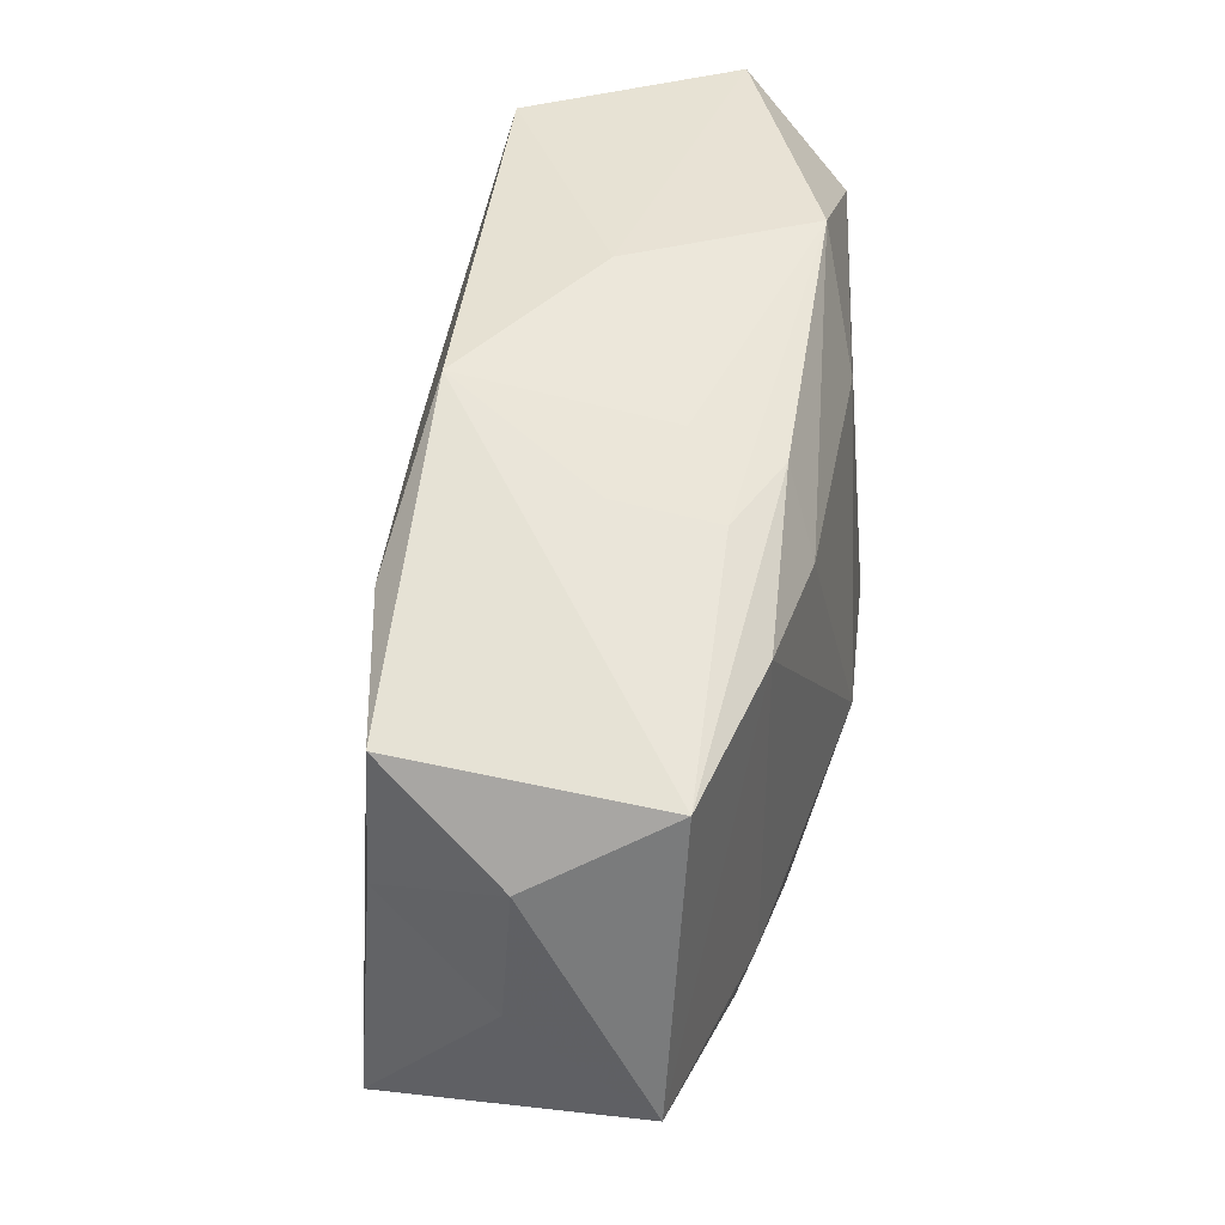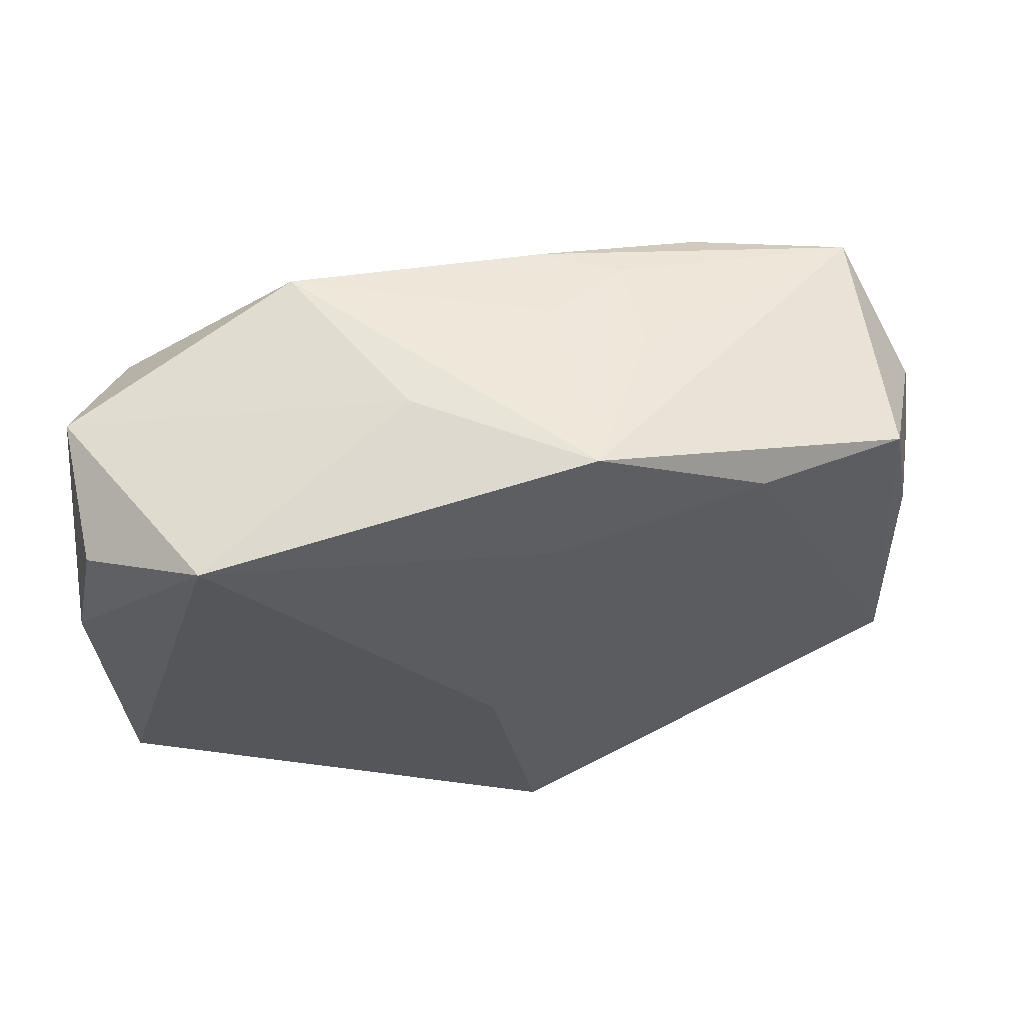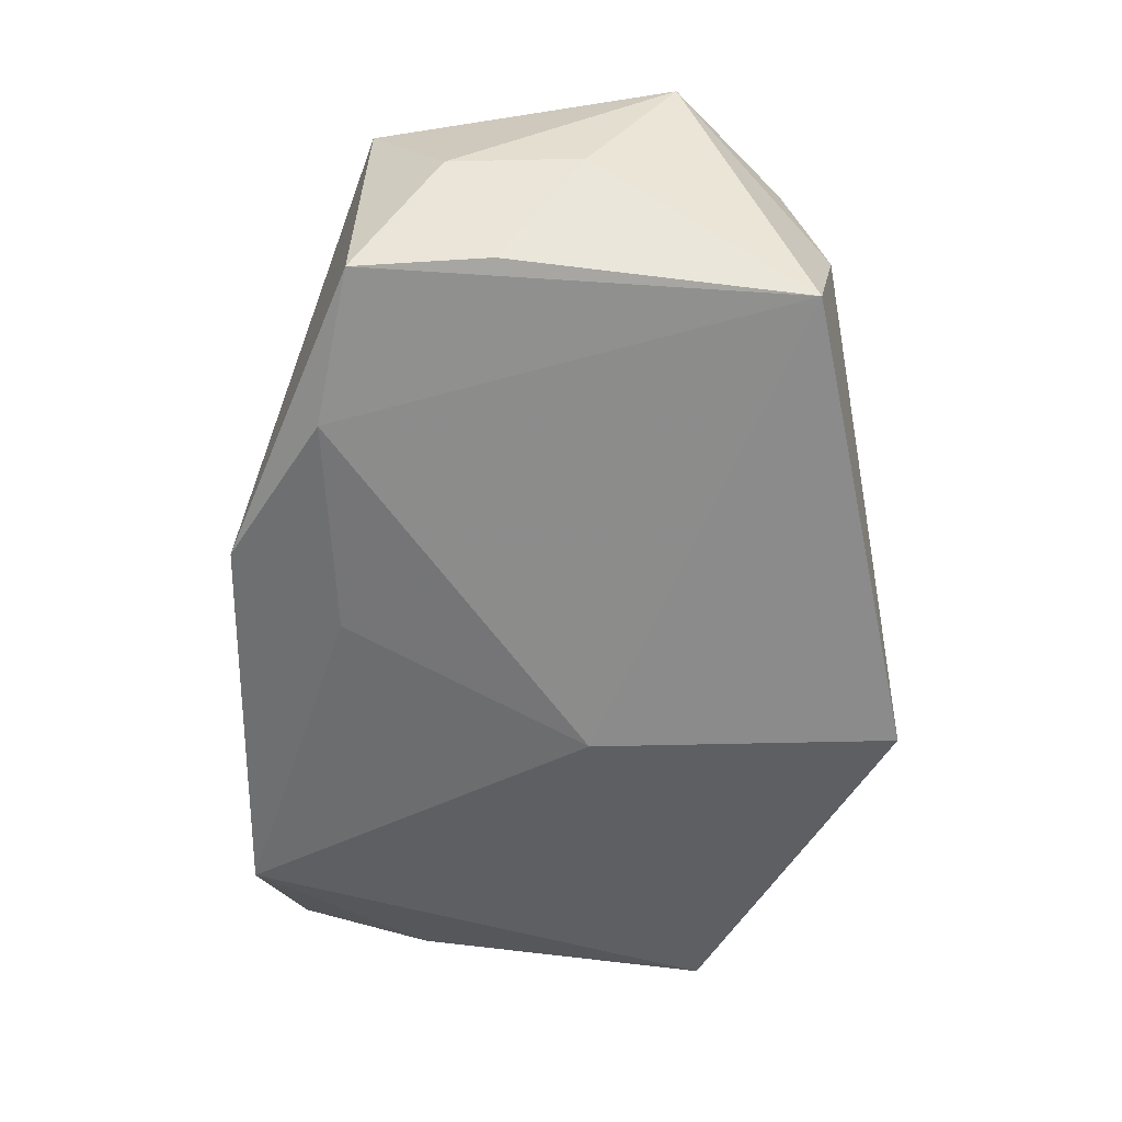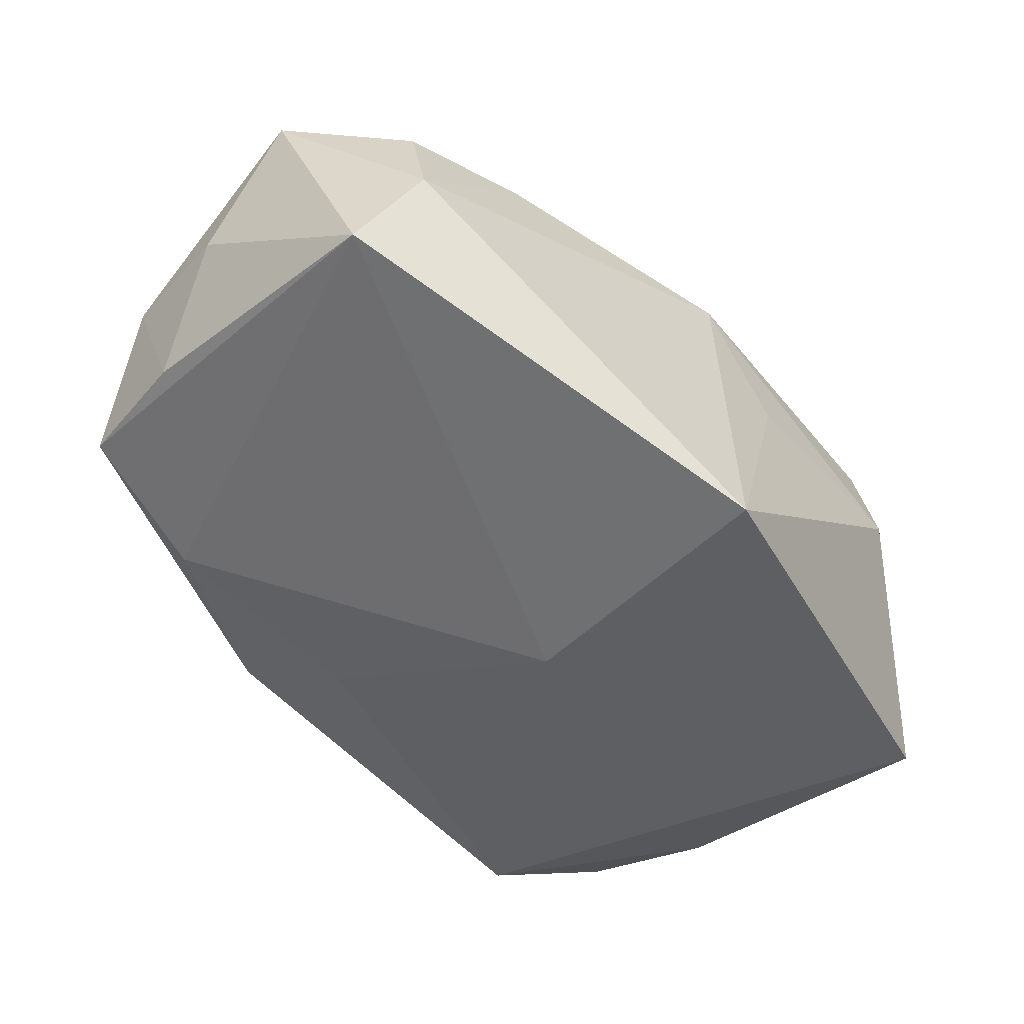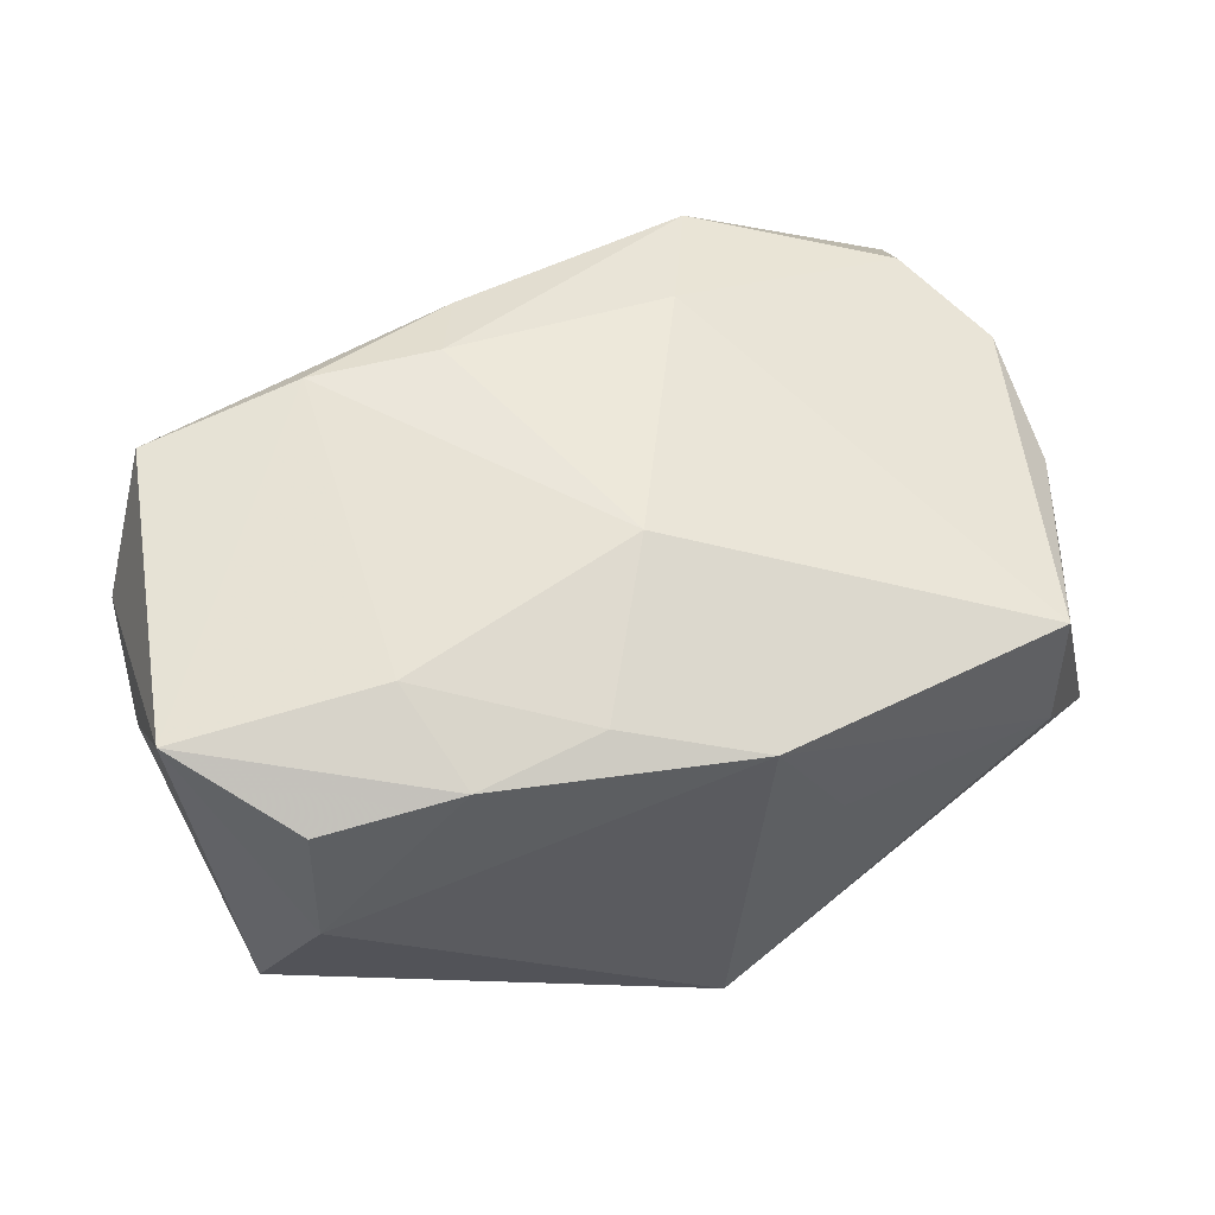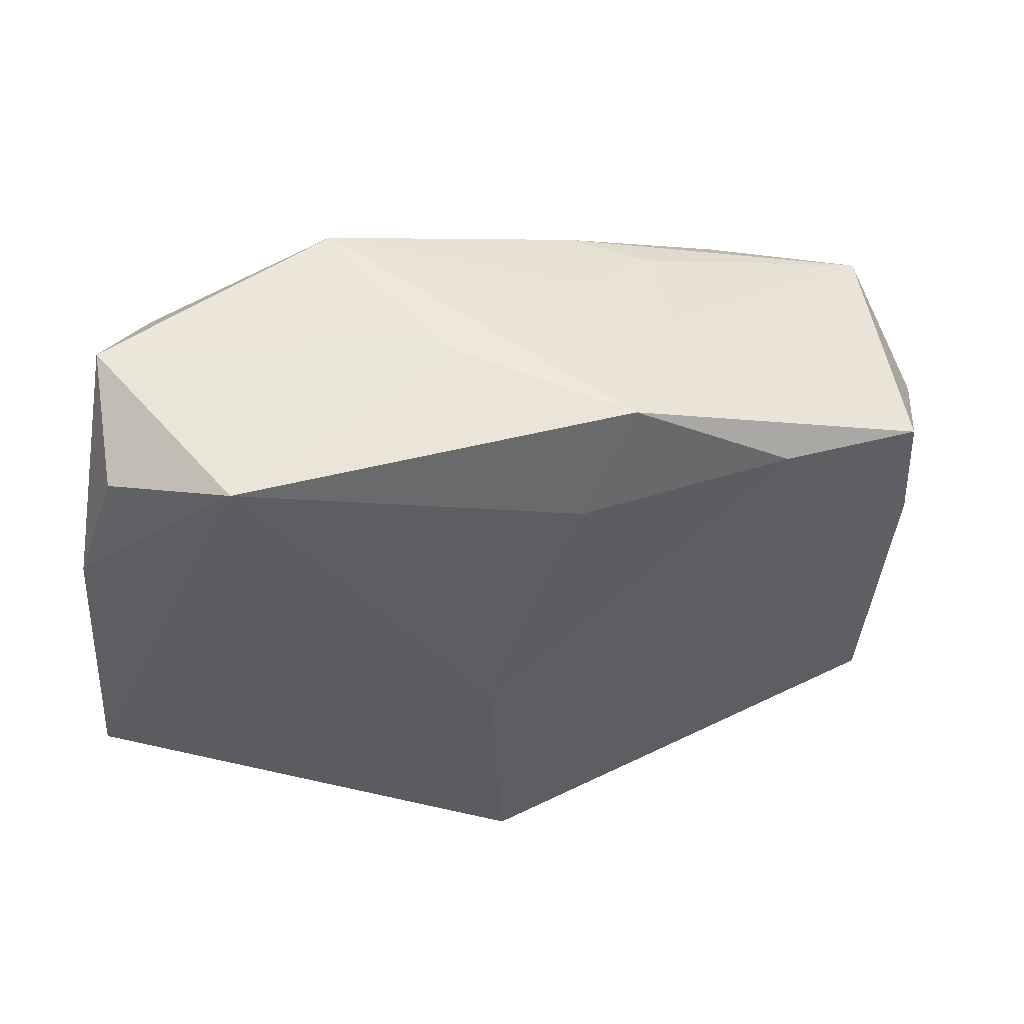
<metadata>
{"format":"obj","ext":"obj","renderer":"f3d","projection":"perspective","resolution":1024,"background":"white","views":[{"elev":45.7,"azim":-68.4,"up":"+Y"},{"elev":-26.0,"azim":-177.8,"up":"+Z"},{"elev":-42.7,"azim":-94.9,"up":"+Z"},{"elev":-44.0,"azim":-46.5,"up":"+Z"},{"elev":63.6,"azim":-22.8,"up":"+Z"},{"elev":-35.3,"azim":175.6,"up":"+Z"}]}
</metadata>
<code>
v -0.0002124 -0.003169 -0.01944
v 0.02673 -0.02453 0.002013
v 0.007706 -0.02544 0.00345
v -0.01062 0.02807 -0.009165
v 0.01658 0.02715 0.009935
v -0.02047 -0.01877 0.01761
v -0.0341 0.01817 0.0182
v -0.003289 -0.02923 -0.01944
v -0.006704 0.02514 0.00759
v 0.02331 0.02564 -0.01812
v -0.01997 0.01886 0.01871
v 0.001992 -0.02377 0.01514
v -0.01501 0.02449 0.004697
v -0.03936 0.007718 -0.002816
v 0.03702 -0.01733 -0.01751
v -0.02251 -0.00909 0.01975
v -0.0405 -0.007014 0.01905
v -0.005746 0.02341 0.01474
v -0.01307 0.02309 0.01296
v -0.006893 0.01846 -0.01323
v 0.01137 0.0172 0.01431
v -0.03993 0.01207 0.008004
v 0.03414 0.02115 -0.01444
v -0.03405 -0.02016 0.005574
v 0.03288 0.01781 0.00682
v -0.03947 -0.01763 -0.004993
v 0.03719 0.009414 -0.01536
v 0.03719 -0.008767 -0.005011
v 0.03719 0.007815 0.006041
v 0.005675 0.02793 -0.002906
v -0.04145 0.0007614 0.007711
v 0.02821 -0.0214 0.01232
v 0.03605 -0.004502 0.005302
v -0.0007862 -0.004545 0.01974
v -0.009265 -0.01798 0.01783
v 0.03606 0.02504 -0.003248
v -0.03261 -0.01678 0.01595
v -0.02512 0.02092 -0.007992
v -0.03755 0.01924 -0.002899
v -0.008819 0.0175 0.01805
f 17 11 7
f 39 7 4
f 4 7 13
f 10 4 30
f 10 15 1
f 35 12 34
f 34 12 32
f 32 21 34
f 25 21 32
f 1 15 8
f 12 24 8
f 18 7 11
f 17 7 22
f 22 7 39
f 39 4 38
f 40 11 34
f 34 21 40
f 40 18 11
f 14 22 39
f 16 35 34
f 34 11 16
f 16 11 17
f 25 32 29
f 26 24 17
f 26 8 24
f 26 14 39
f 1 8 26
f 39 38 26
f 26 38 1
f 17 24 37
f 2 32 12
f 15 32 2
f 2 8 15
f 36 10 30
f 36 23 10
f 25 29 36
f 4 10 20
f 20 38 4
f 20 10 1
f 1 38 20
f 5 40 21
f 18 40 5
f 5 21 25
f 25 36 5
f 5 36 30
f 30 4 5
f 4 9 5
f 15 10 27
f 10 23 27
f 23 36 27
f 27 36 29
f 33 29 32
f 22 14 31
f 14 26 31
f 17 22 31
f 31 26 17
f 6 24 12
f 6 37 24
f 12 35 6
f 17 37 6
f 6 16 17
f 35 16 6
f 12 8 3
f 3 2 12
f 8 2 3
f 7 18 19
f 13 7 19
f 18 5 19
f 19 5 9
f 19 4 13
f 19 9 4
f 28 32 15
f 28 33 32
f 29 33 28
f 15 27 28
f 28 27 29

</code>
